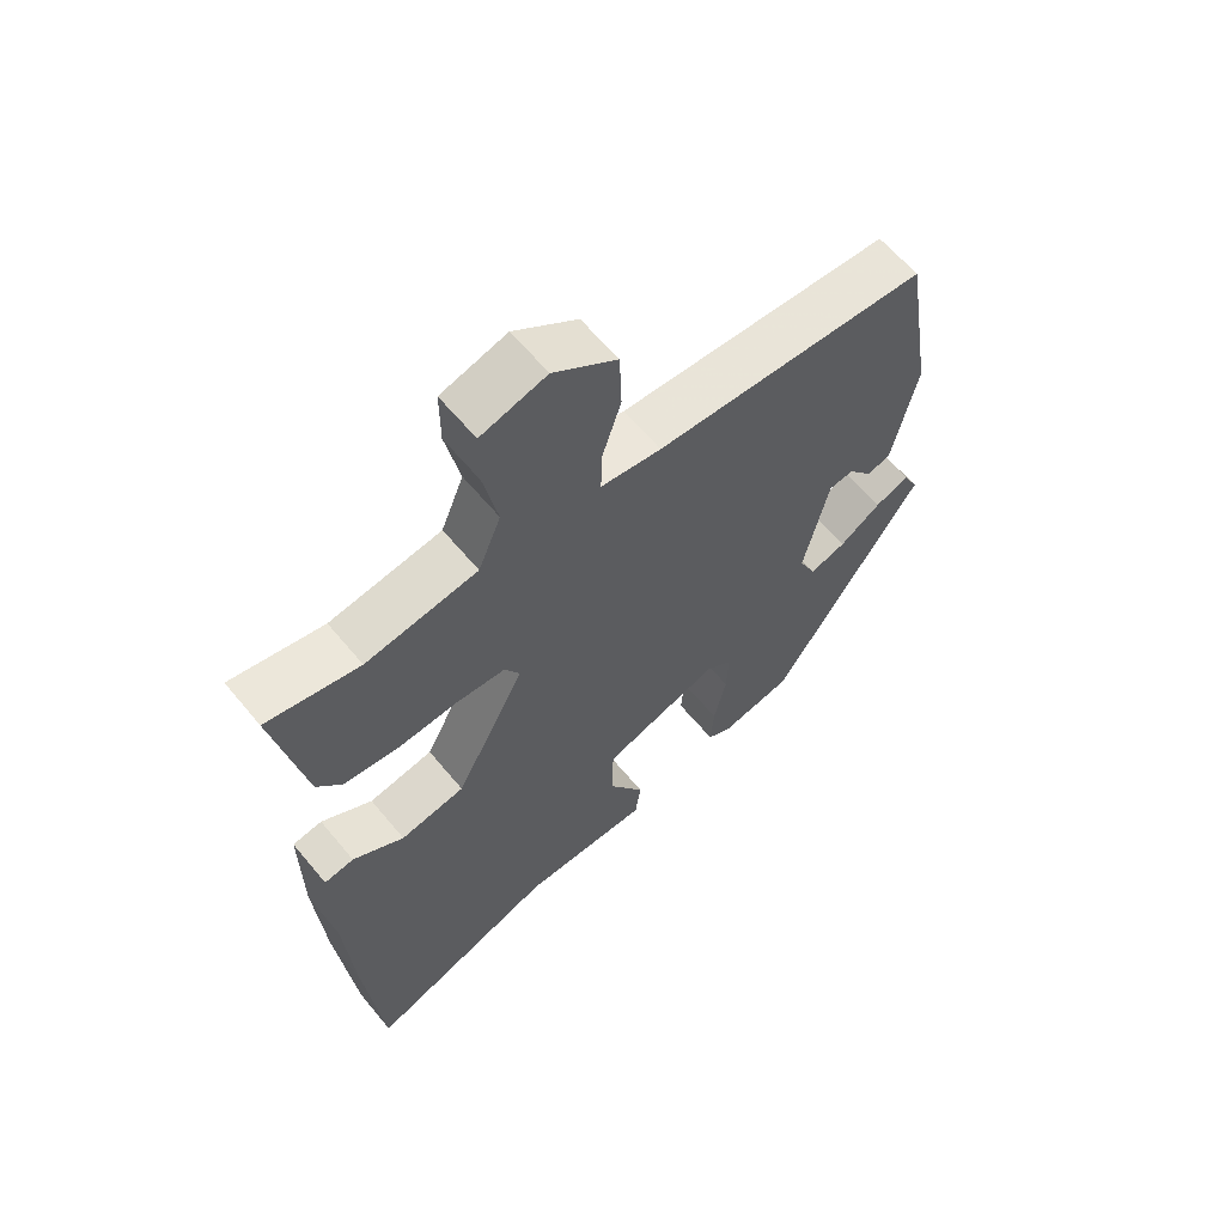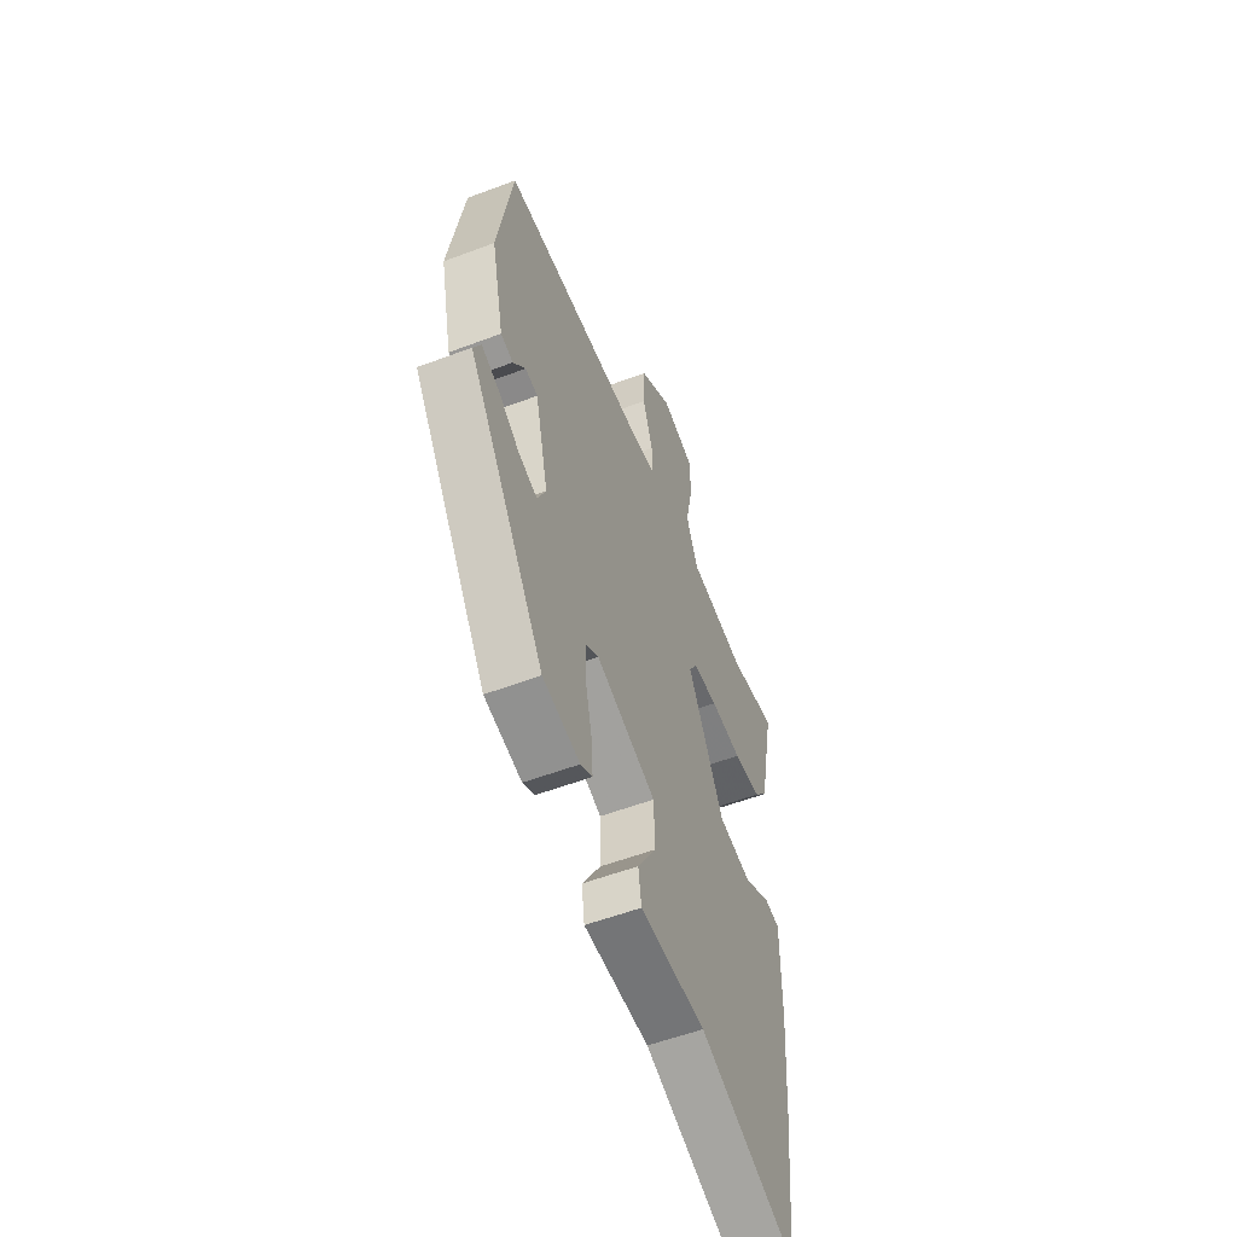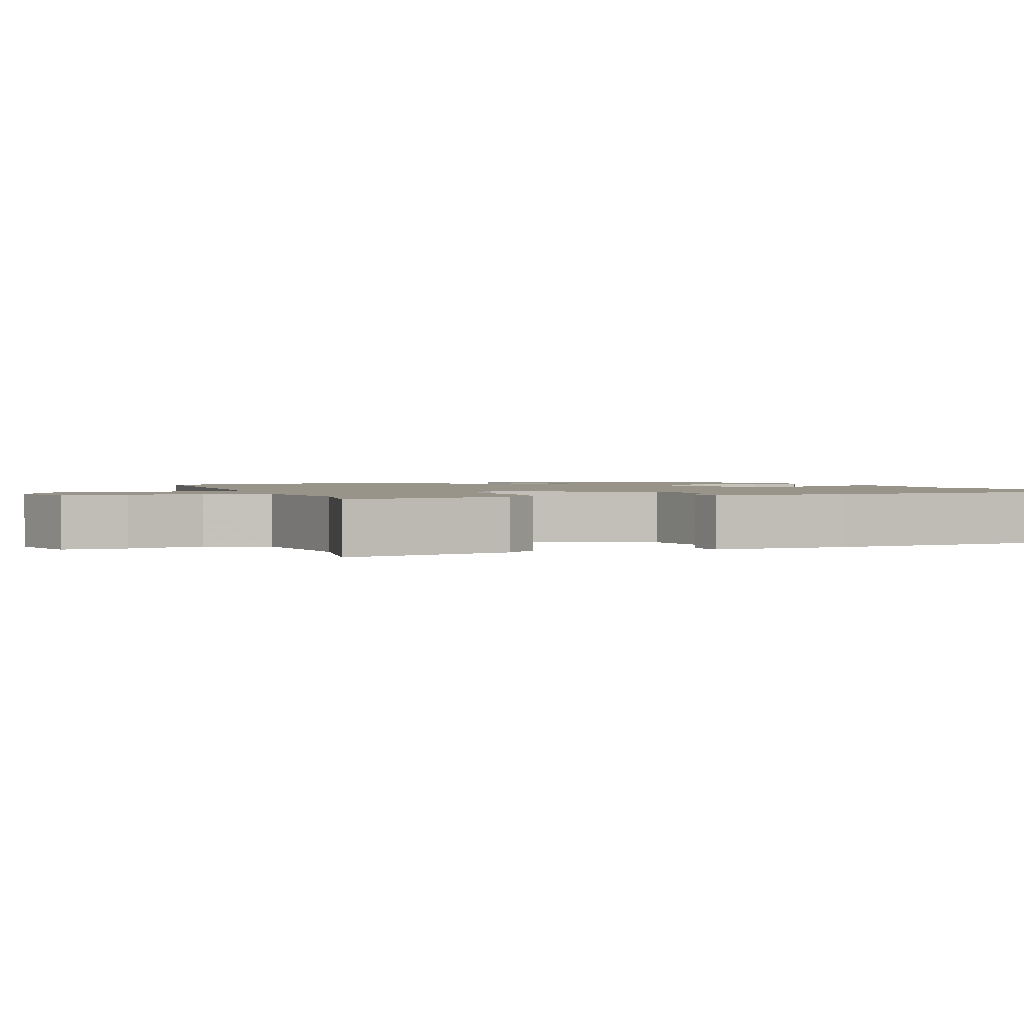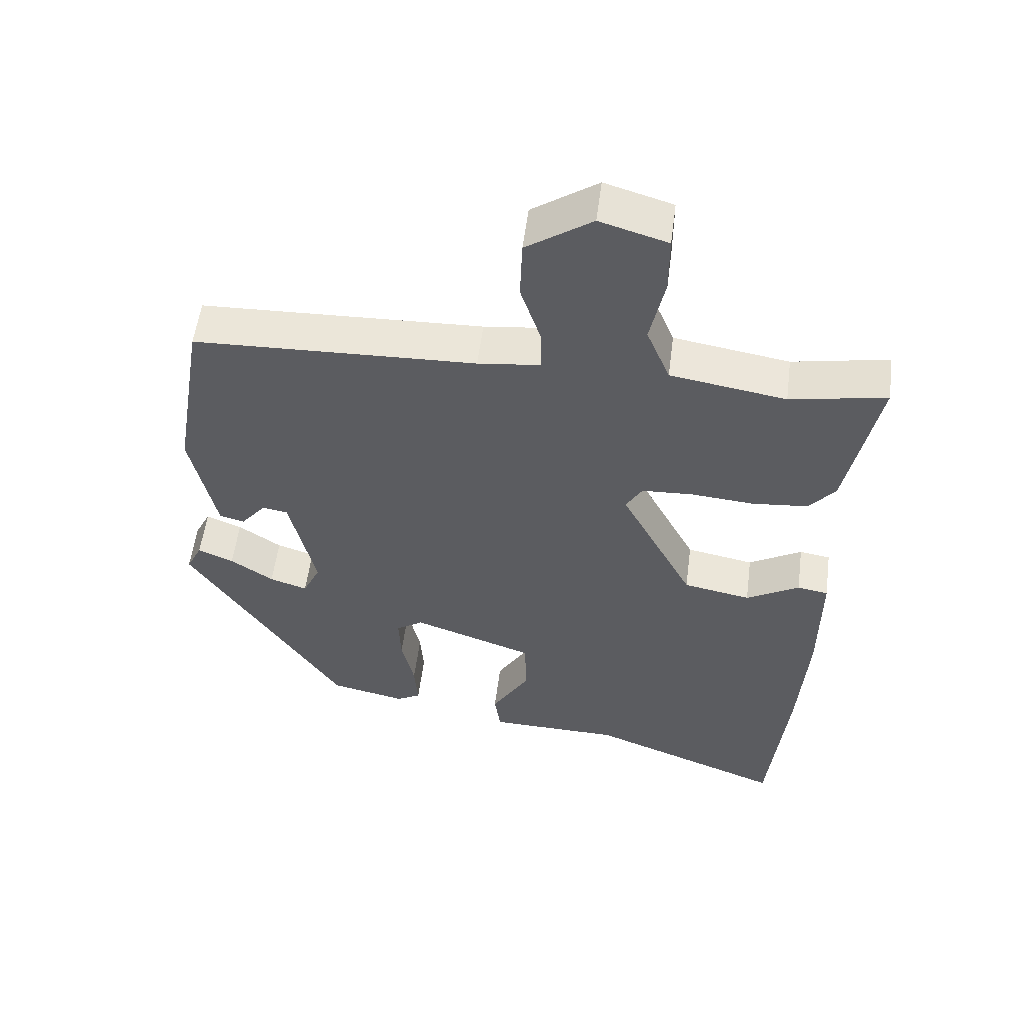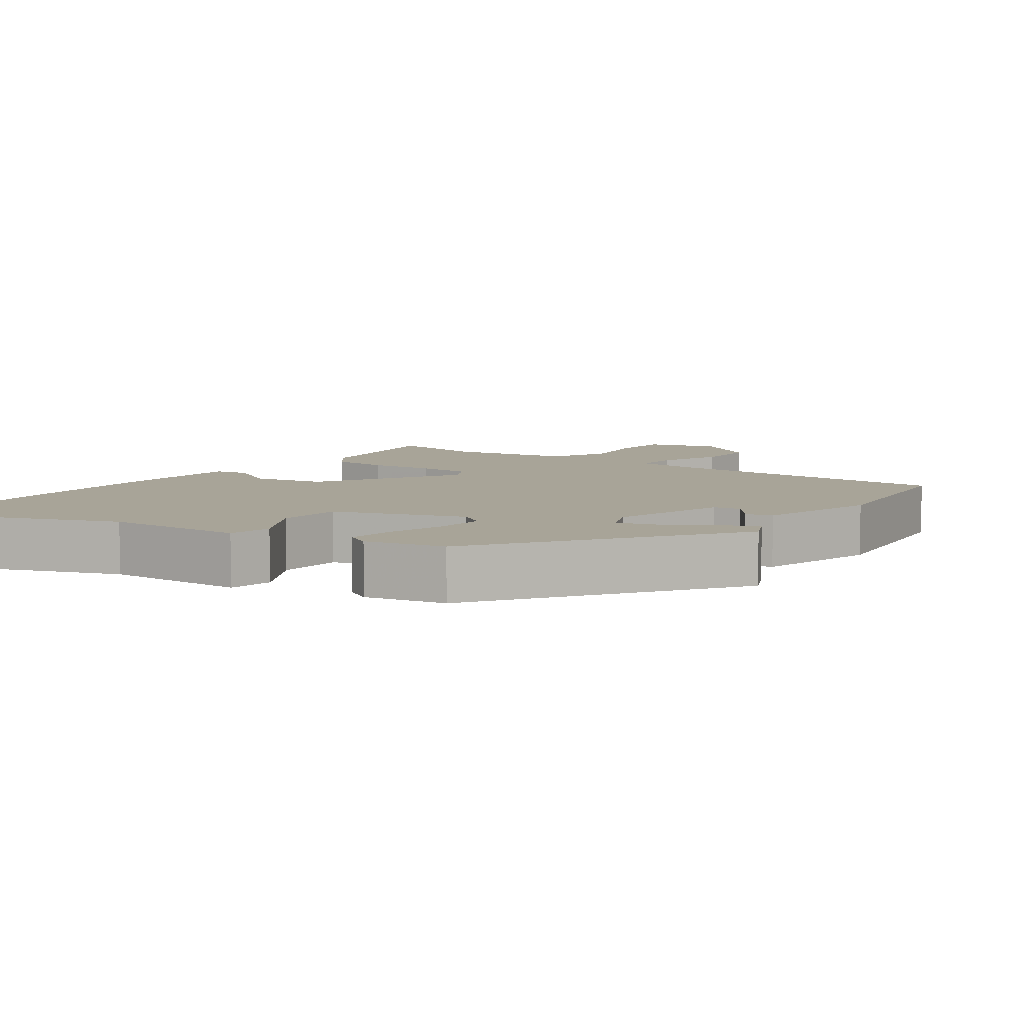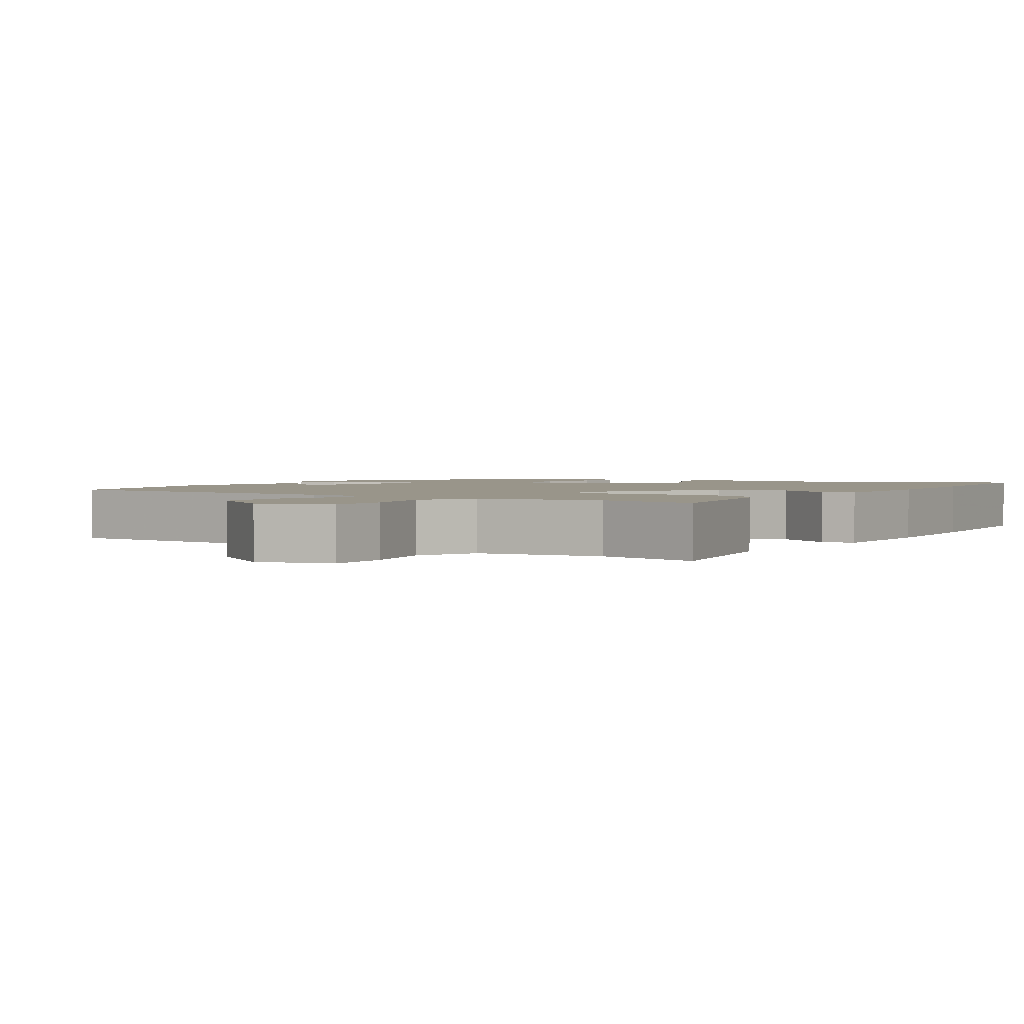
<metadata>
{"format":"obj","ext":"obj","renderer":"f3d","projection":"perspective","resolution":1024,"background":"white","views":[{"elev":61.9,"azim":140.5,"up":"+Z"},{"elev":-55.4,"azim":-68.3,"up":"+Z"},{"elev":1.7,"azim":69.0,"up":"+Y"},{"elev":54.8,"azim":7.3,"up":"+Z"},{"elev":7.0,"azim":-143.1,"up":"+Y"},{"elev":2.1,"azim":33.5,"up":"+Y"}]}
</metadata>
<code>
v -0.454 0.07 0.498
v -0.033 0.07 0.513
v 0.06 0.07 0.524
v 0.059 0.07 0.588
v 0.029 0.07 0.679
v 0.032 0.07 0.77
v 0.13 0.07 0.837
v 0.231 0.07 0.807
v 0.231 0.07 0.72
v 0.209 0.07 0.615
v 0.244 0.07 0.53
v 0.416 0.07 0.502
v 0.559 0.07 0.529
v 0.512 0.07 0.294
v 0.473 0.07 0.247
v 0.39 0.07 0.239
v 0.295 0.07 0.247
v 0.22 0.07 0.243
v 0.196 0.07 0.202
v 0.304 0.07 -0.004
v 0.404 0.07 -0.023
v 0.483 0.07 0.023
v 0.529 0.07 0.015
v 0.528 0.07 -0.169
v 0.514 0.07 -0.365
v 0.486 0.07 -0.637
v 0.193 0.07 -0.523
v -0.004 0.07 -0.519
v -0.013 0.07 -0.456
v 0.043 0.07 -0.363
v 0.041 0.07 -0.27
v -0.14 0.07 -0.207
v -0.18 0.07 -0.234
v -0.177 0.07 -0.304
v -0.158 0.07 -0.388
v -0.153 0.07 -0.456
v -0.189 0.07 -0.476
v -0.301 0.07 -0.452
v -0.532 0.07 -0.102
v -0.509 0.07 -0.056
v -0.456 0.07 -0.078
v -0.392 0.07 -0.121
v -0.336 0.07 -0.139
v -0.31 0.07 -0.084
v -0.349 0.07 0.083
v -0.387 0.07 0.089
v -0.424 0.07 0.043
v -0.461 0.07 0.053
v -0.499 0.07 0.227
v -0.454 0 0.498
v -0.033 0 0.513
v 0.06 0 0.524
v 0.059 0 0.588
v 0.029 0 0.679
v 0.032 0 0.77
v 0.13 0 0.837
v 0.231 0 0.807
v 0.231 0 0.72
v 0.209 0 0.615
v 0.244 0 0.53
v 0.416 0 0.502
v 0.559 0 0.529
v 0.512 0 0.294
v 0.473 0 0.247
v 0.39 0 0.239
v 0.295 0 0.247
v 0.22 0 0.243
v 0.196 0 0.202
v 0.304 0 -0.004
v 0.404 0 -0.023
v 0.483 0 0.023
v 0.529 0 0.015
v 0.528 0 -0.169
v 0.514 0 -0.365
v 0.486 0 -0.637
v 0.193 0 -0.523
v -0.004 0 -0.519
v -0.013 0 -0.456
v 0.043 0 -0.363
v 0.041 0 -0.27
v -0.14 0 -0.207
v -0.18 0 -0.234
v -0.177 0 -0.304
v -0.158 0 -0.388
v -0.153 0 -0.456
v -0.189 0 -0.476
v -0.301 0 -0.452
v -0.532 0 -0.102
v -0.509 0 -0.056
v -0.456 0 -0.078
v -0.392 0 -0.121
v -0.336 0 -0.139
v -0.31 0 -0.084
v -0.349 0 0.083
v -0.387 0 0.089
v -0.424 0 0.043
v -0.461 0 0.053
v -0.499 0 0.227
f 48 49 1
f 47 48 1
f 46 47 1
f 45 46 1 2
f 44 45 2 3
f 43 44 3
f 40 41 42
f 39 40 42
f 38 39 42
f 37 38 42
f 36 37 42
f 35 36 42
f 34 35 42
f 33 34 42 43
f 32 33 43 3
f 27 28 29 30
f 27 30 31
f 26 27 31
f 25 26 31
f 24 25 31
f 23 24 31
f 22 23 31
f 21 22 31
f 20 21 31 32
f 15 16 17
f 14 15 17
f 13 14 17
f 12 13 17
f 11 12 17 18
f 10 11 18 19
f 8 9 10
f 7 8 10
f 6 7 10
f 5 6 10
f 4 5 10
f 3 4 10 19
f 19 20 32
f 3 19 32
f 50 98 97
f 50 97 96
f 50 96 95
f 51 50 95 94
f 52 51 94 93
f 52 93 92
f 91 90 89
f 91 89 88
f 91 88 87
f 91 87 86
f 91 86 85
f 91 85 84
f 91 84 83
f 92 91 83 82
f 52 92 82 81
f 79 78 77 76
f 80 79 76
f 80 76 75
f 80 75 74
f 80 74 73
f 80 73 72
f 80 72 71
f 80 71 70
f 81 80 70 69
f 66 65 64
f 66 64 63
f 66 63 62
f 66 62 61
f 67 66 61 60
f 68 67 60 59
f 59 58 57
f 59 57 56
f 59 56 55
f 59 55 54
f 59 54 53
f 68 59 53 52
f 81 69 68
f 81 68 52
f 1 50 51 2
f 2 51 52 3
f 3 52 53 4
f 4 53 54 5
f 5 54 55 6
f 6 55 56 7
f 7 56 57 8
f 8 57 58 9
f 9 58 59 10
f 10 59 60 11
f 11 60 61 12
f 12 61 62 13
f 13 62 63 14
f 14 63 64 15
f 15 64 65 16
f 16 65 66 17
f 17 66 67 18
f 18 67 68 19
f 19 68 69 20
f 20 69 70 21
f 21 70 71 22
f 22 71 72 23
f 23 72 73 24
f 24 73 74 25
f 25 74 75 26
f 26 75 76 27
f 27 76 77 28
f 28 77 78 29
f 29 78 79 30
f 30 79 80 31
f 31 80 81 32
f 32 81 82 33
f 33 82 83 34
f 34 83 84 35
f 35 84 85 36
f 36 85 86 37
f 37 86 87 38
f 38 87 88 39
f 39 88 89 40
f 40 89 90 41
f 41 90 91 42
f 42 91 92 43
f 43 92 93 44
f 44 93 94 45
f 45 94 95 46
f 46 95 96 47
f 47 96 97 48
f 48 97 98 49
f 49 98 50 1

</code>
